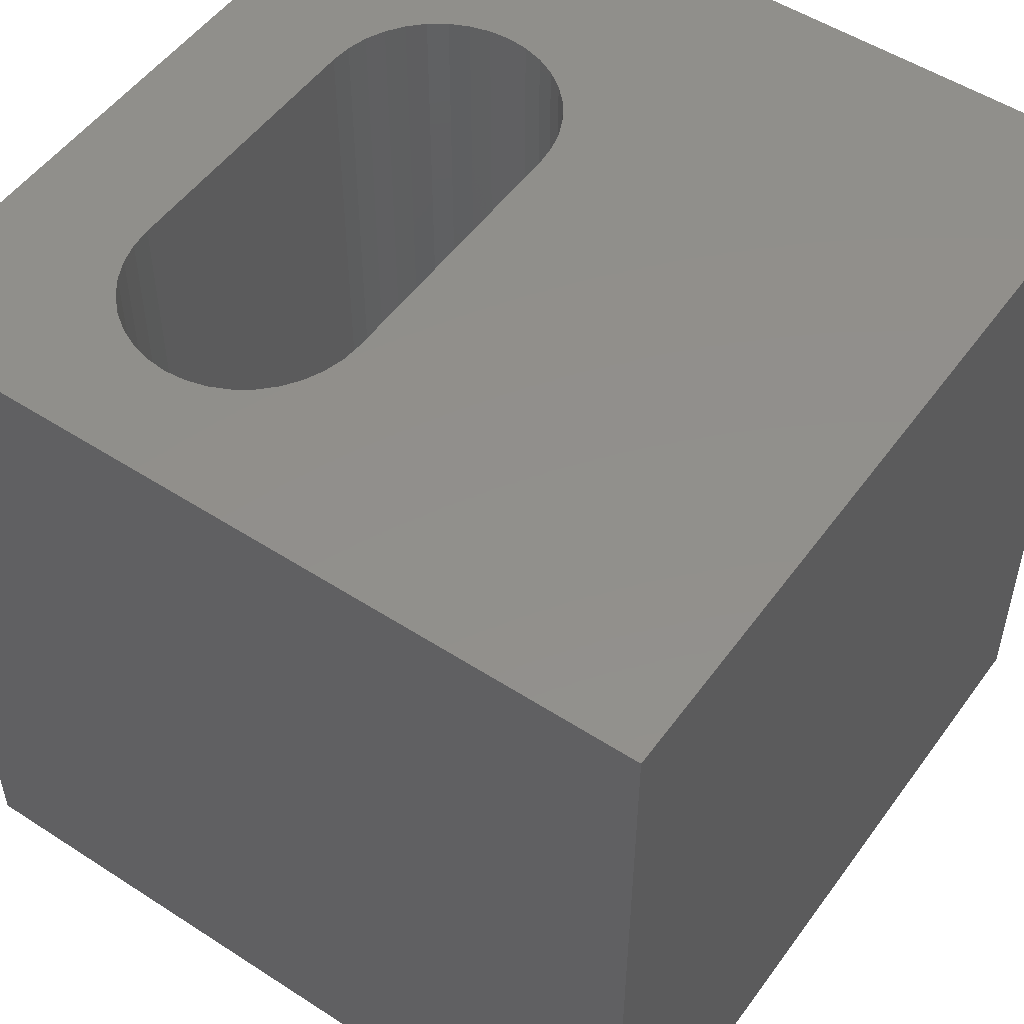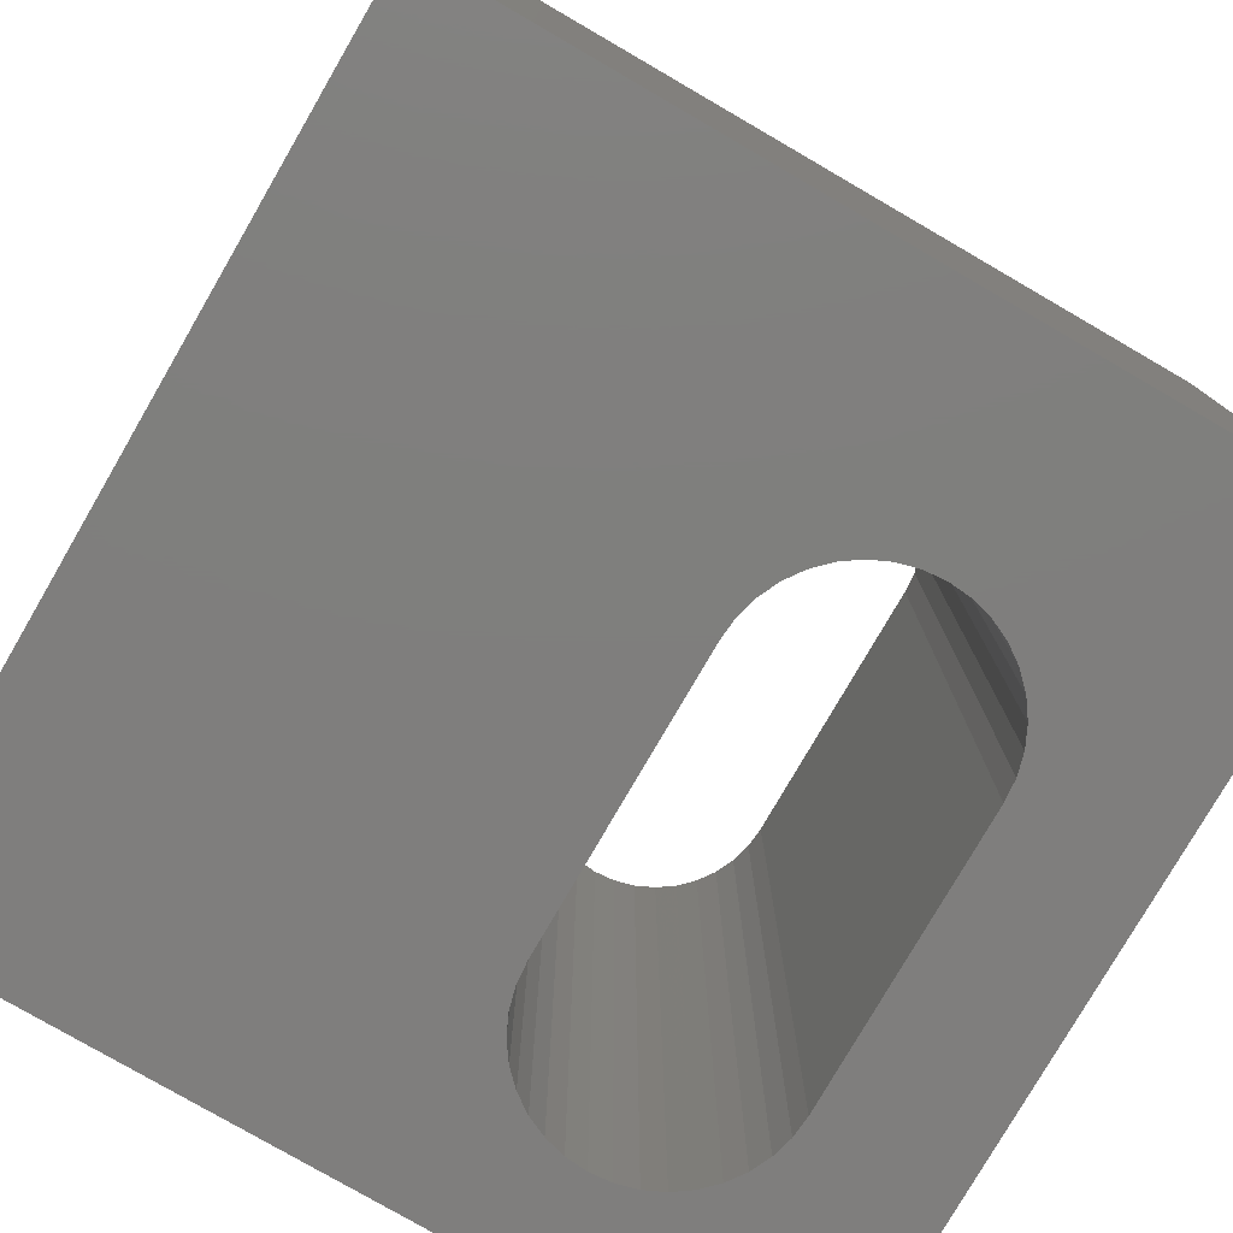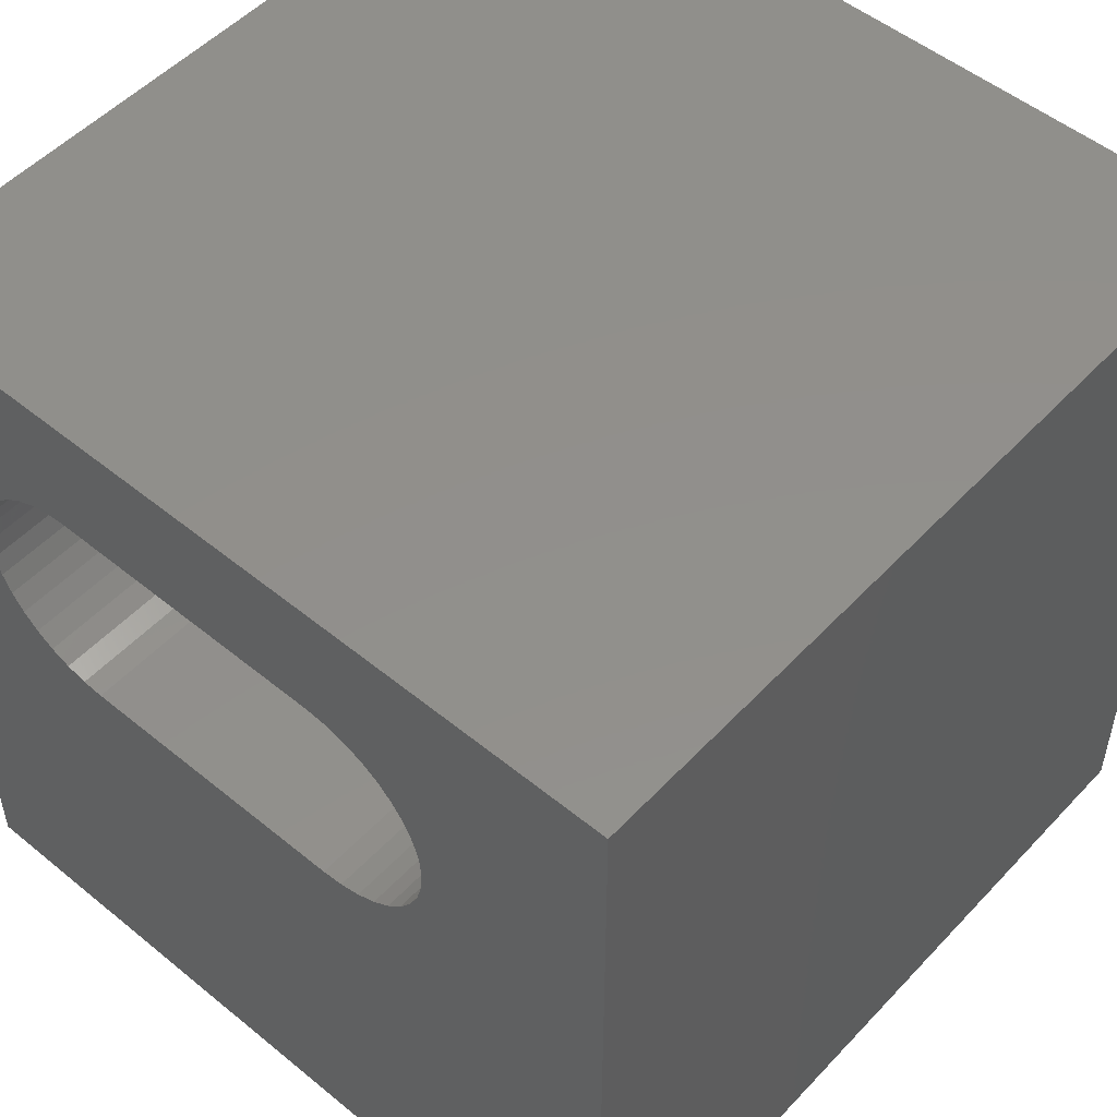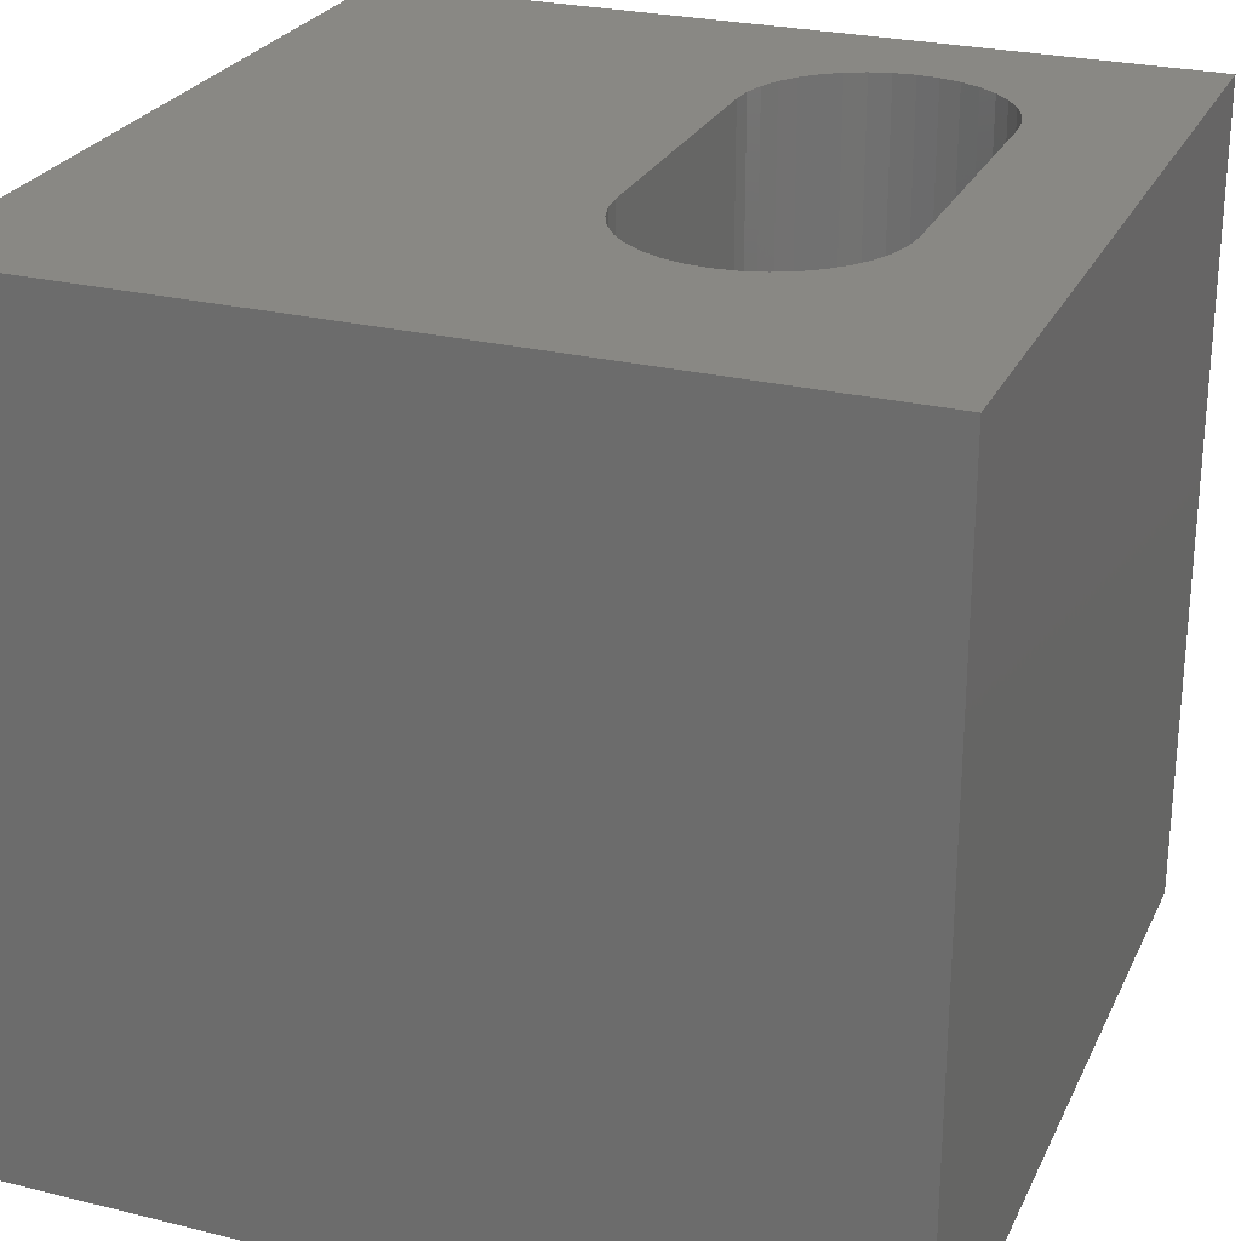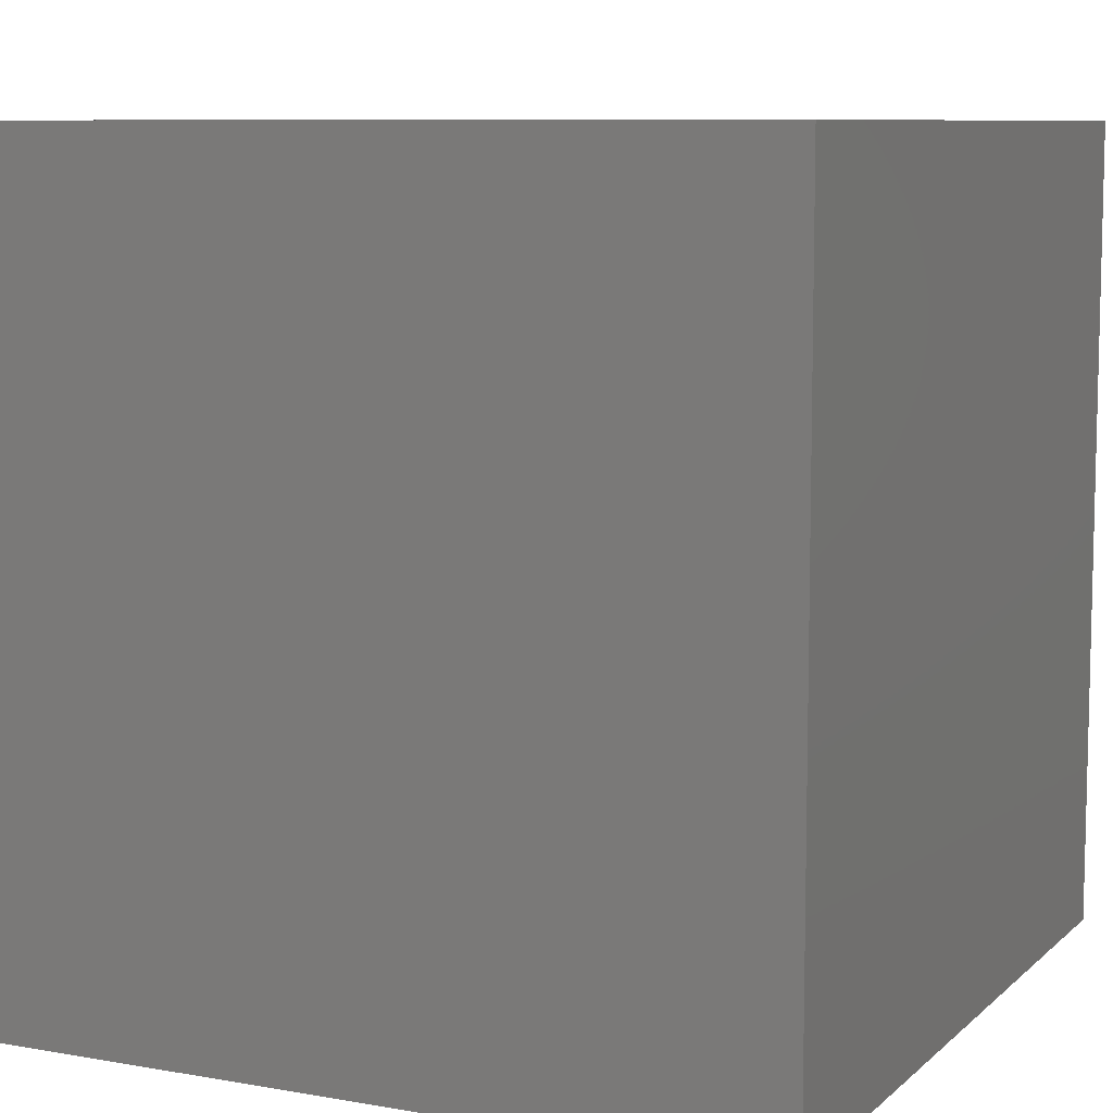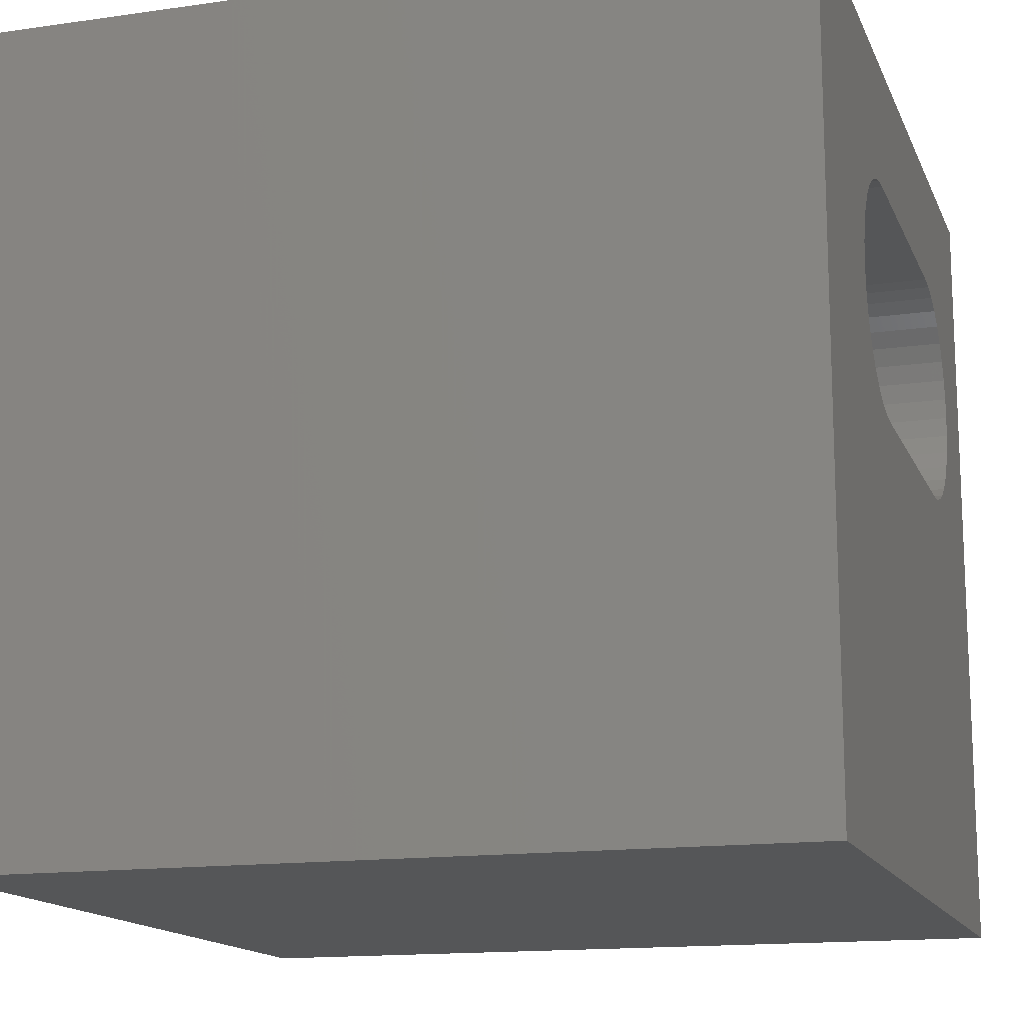
<metadata>
{"format":"stl","ext":"stl","renderer":"f3d","projection":"perspective","resolution":1024,"background":"white","views":[{"elev":51.9,"azim":-55.0,"up":"+Z"},{"elev":-78.6,"azim":59.9,"up":"+Z"},{"elev":51.7,"azim":41.5,"up":"+Y"},{"elev":26.1,"azim":111.2,"up":"+Z"},{"elev":8.5,"azim":-64.4,"up":"+Z"},{"elev":-14.8,"azim":107.2,"up":"+Y"}]}
</metadata>
<code>
# stl→obj: 84 verts, 168 faces
v 0 10 10
v 0 10 0
v 0 0 10
v 0 0 0
v 7.42 7.62 10
v 7.529 7.385 10
v 10 10 10
v 7.529 6.371 10
v 7.42 6.136 10
v 10 0 10
v 7.271 5.925 10
v 7.088 5.742 10
v 6.877 5.594 10
v 6.642 5.484 10
v 2.458 5.417 10
v 2.208 5.484 10
v 1.974 5.594 10
v 7.596 7.136 10
v 7.618 6.878 10
v 7.596 6.621 10
v 6.393 5.417 10
v 6.135 5.395 10
v 2.716 5.395 10
v 6.877 8.163 10
v 6.642 8.272 10
v 6.393 8.339 10
v 7.088 8.014 10
v 7.271 7.832 10
v 1.762 5.742 10
v 1.58 5.925 10
v 1.431 6.136 10
v 1.255 7.136 10
v 1.322 7.385 10
v 1.431 7.62 10
v 1.58 7.832 10
v 1.762 8.014 10
v 1.974 8.163 10
v 2.208 8.272 10
v 2.458 8.339 10
v 2.716 8.361 10
v 6.135 8.361 10
v 1.322 6.371 10
v 1.255 6.621 10
v 1.232 6.878 10
v 10 10 0
v 10 0 0
v 1.58 5.925 0
v 1.762 5.742 0
v 1.974 5.594 0
v 2.208 5.484 0
v 2.208 8.272 0
v 1.974 8.163 0
v 1.255 6.621 0
v 1.322 6.371 0
v 1.431 6.136 0
v 7.596 7.136 0
v 7.529 7.385 0
v 7.42 7.62 0
v 7.271 7.832 0
v 2.458 8.339 0
v 1.431 7.62 0
v 1.322 7.385 0
v 7.088 8.014 0
v 6.877 8.163 0
v 6.642 8.272 0
v 1.762 8.014 0
v 1.58 7.832 0
v 1.255 7.136 0
v 1.232 6.878 0
v 2.458 5.417 0
v 2.716 5.395 0
v 6.135 5.395 0
v 6.393 5.417 0
v 6.642 5.484 0
v 6.877 5.594 0
v 7.088 5.742 0
v 7.271 5.925 0
v 7.42 6.136 0
v 6.393 8.339 0
v 6.135 8.361 0
v 2.716 8.361 0
v 7.529 6.371 0
v 7.596 6.621 0
v 7.618 6.878 0
f 1 2 3
f 3 2 4
f 5 6 7
f 8 9 10
f 10 9 11
f 11 12 10
f 10 12 13
f 10 13 14
f 15 16 3
f 3 16 17
f 6 18 7
f 7 18 19
f 7 19 10
f 10 19 20
f 10 20 8
f 14 21 10
f 10 21 22
f 10 22 3
f 3 22 23
f 3 23 15
f 24 7 25
f 25 7 26
f 24 27 7
f 7 27 28
f 7 28 5
f 17 29 3
f 3 29 30
f 3 30 31
f 32 33 1
f 1 33 34
f 1 34 35
f 35 36 1
f 1 36 37
f 1 37 38
f 38 39 1
f 1 39 40
f 1 40 7
f 7 40 41
f 7 41 26
f 31 42 3
f 3 42 43
f 3 43 1
f 1 43 44
f 1 44 32
f 45 7 46
f 46 7 10
f 47 48 4
f 4 48 49
f 4 49 50
f 51 52 2
f 53 4 2
f 53 54 4
f 4 54 55
f 4 55 47
f 56 57 45
f 45 57 58
f 45 58 59
f 51 2 60
f 2 61 62
f 59 63 45
f 45 63 64
f 45 64 65
f 52 66 2
f 2 66 67
f 2 67 61
f 62 68 2
f 2 68 69
f 2 69 53
f 50 70 4
f 4 70 71
f 4 71 46
f 46 71 72
f 72 73 46
f 46 73 74
f 46 74 75
f 75 76 46
f 46 76 77
f 46 77 78
f 65 79 45
f 45 79 80
f 45 80 2
f 2 80 81
f 2 81 60
f 78 82 46
f 46 82 83
f 46 83 45
f 45 83 84
f 45 84 56
f 7 45 1
f 1 45 2
f 46 10 4
f 4 10 3
f 81 40 39
f 81 39 60
f 60 39 38
f 60 38 51
f 51 38 37
f 51 37 52
f 52 37 36
f 52 36 66
f 66 36 35
f 66 35 67
f 67 35 34
f 67 34 61
f 61 34 33
f 61 33 62
f 62 33 32
f 62 32 68
f 68 32 44
f 68 44 69
f 69 44 43
f 69 43 53
f 53 43 42
f 53 42 54
f 54 42 31
f 54 31 55
f 55 31 30
f 55 30 47
f 47 30 29
f 47 29 48
f 48 29 17
f 48 17 49
f 49 17 16
f 49 16 50
f 50 16 15
f 50 15 70
f 70 15 23
f 70 23 71
f 81 80 40
f 40 80 41
f 72 22 21
f 72 21 73
f 73 21 14
f 73 14 74
f 74 14 13
f 74 13 75
f 75 13 12
f 75 12 76
f 76 12 11
f 76 11 77
f 77 11 9
f 77 9 78
f 78 9 8
f 78 8 82
f 82 8 20
f 82 20 83
f 83 20 19
f 83 19 84
f 84 19 18
f 84 18 56
f 56 18 6
f 56 6 57
f 57 6 5
f 57 5 58
f 58 5 28
f 58 28 59
f 59 28 27
f 59 27 63
f 63 27 24
f 63 24 64
f 64 24 25
f 64 25 65
f 65 25 26
f 65 26 79
f 79 26 41
f 79 41 80
f 72 71 22
f 22 71 23

</code>
